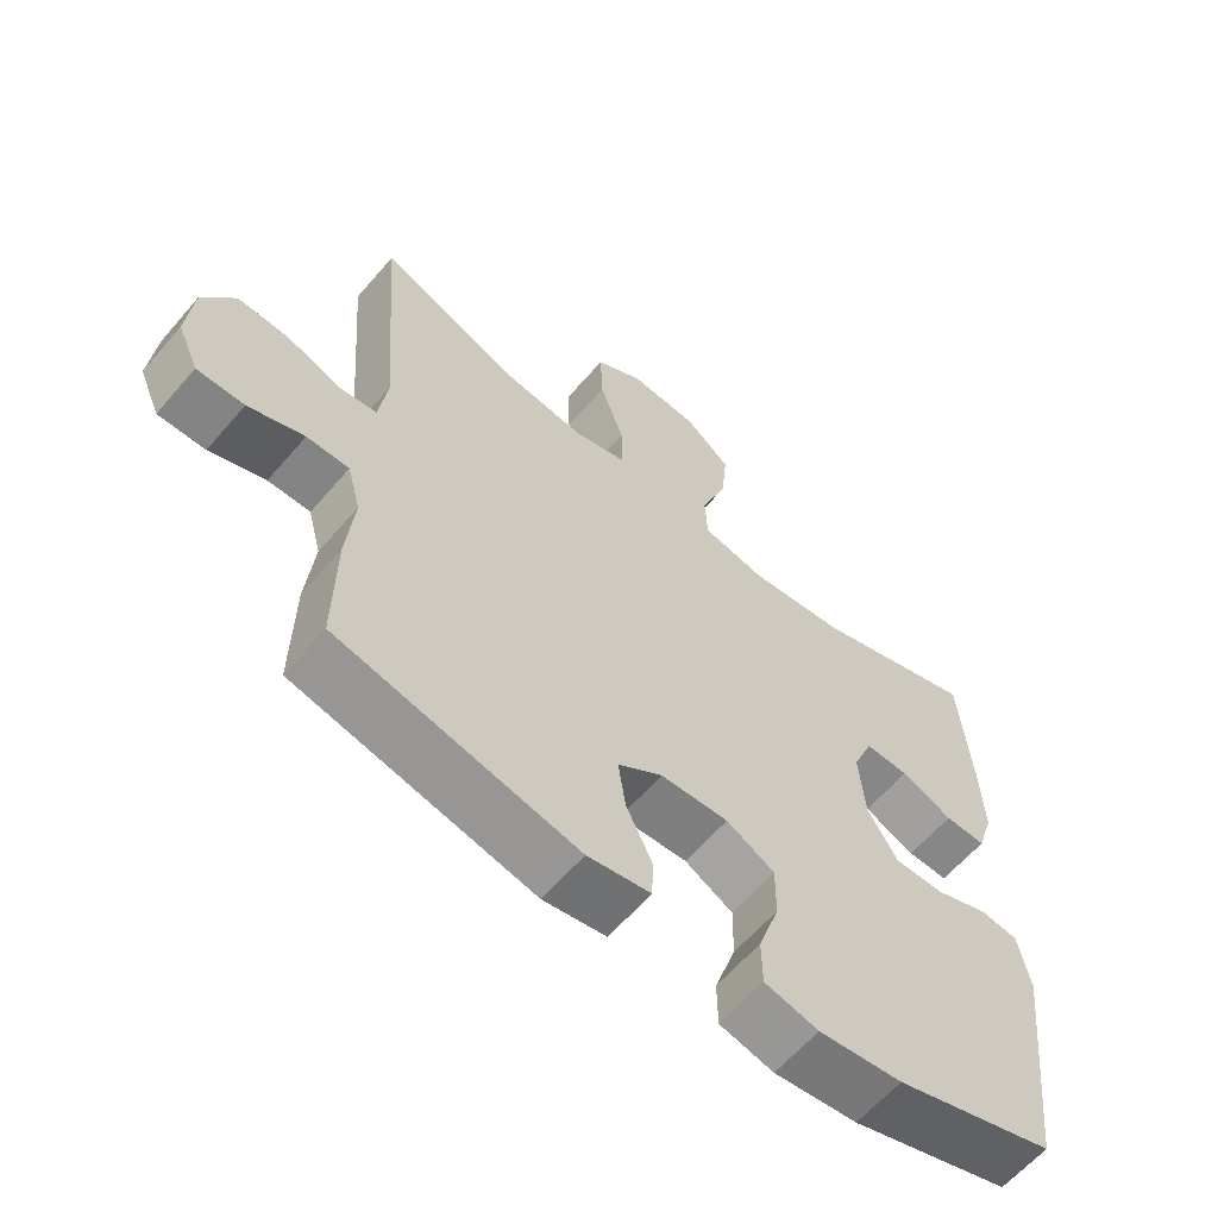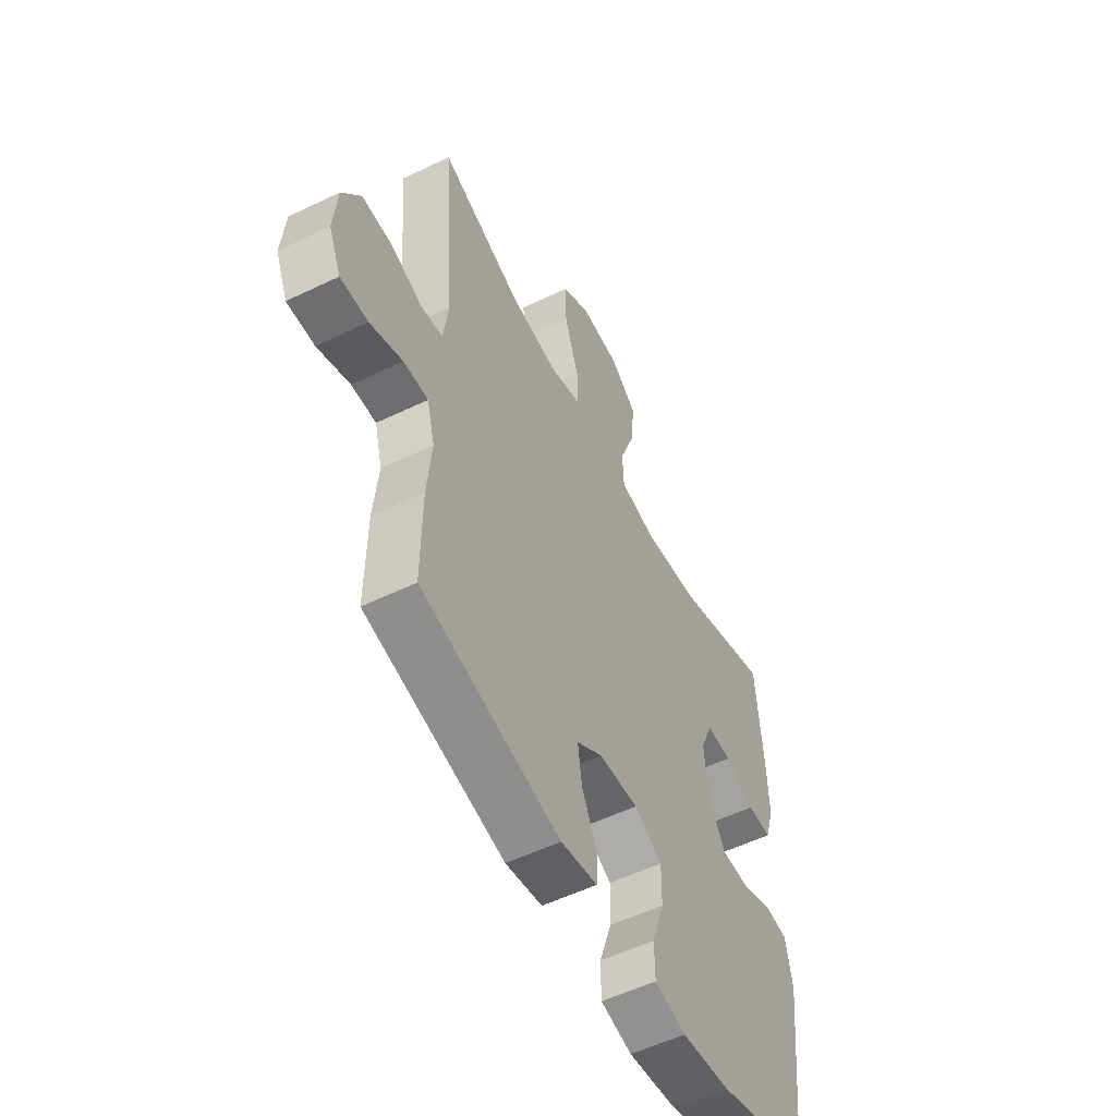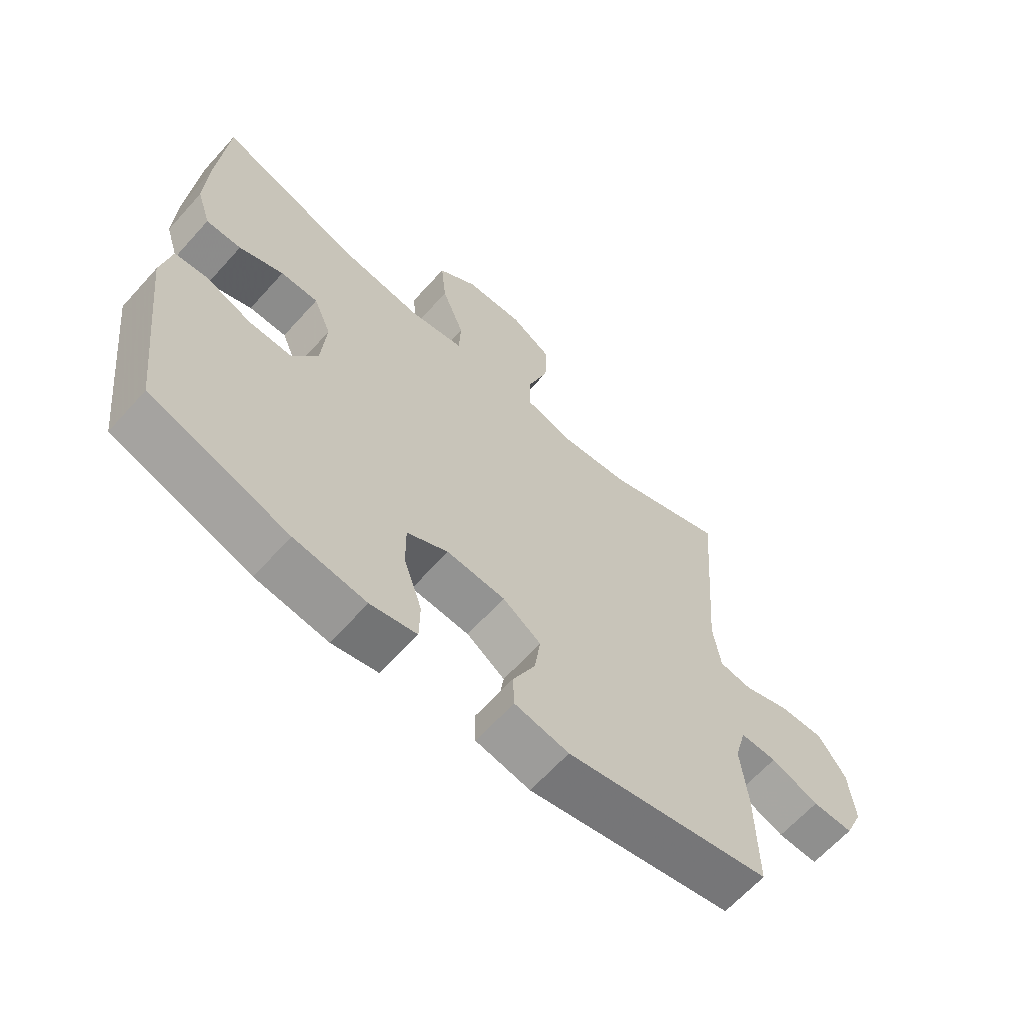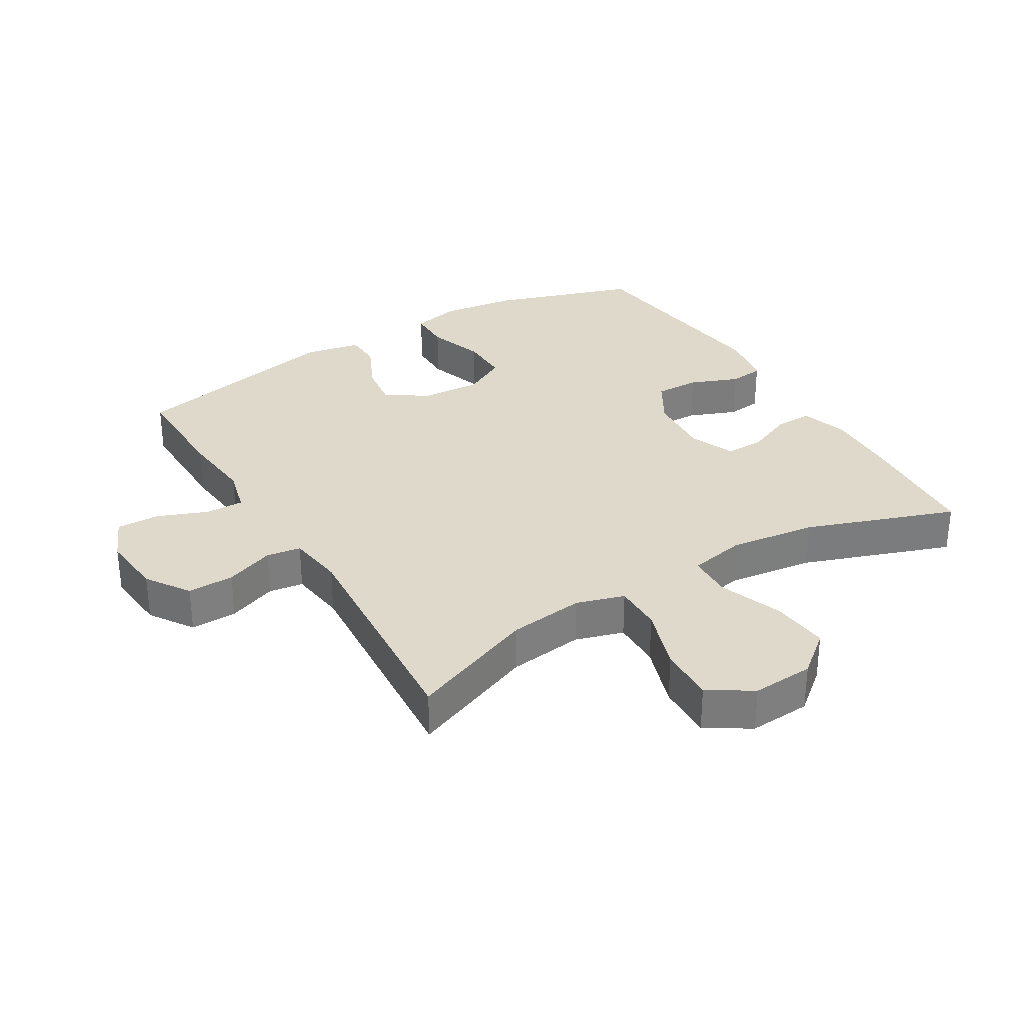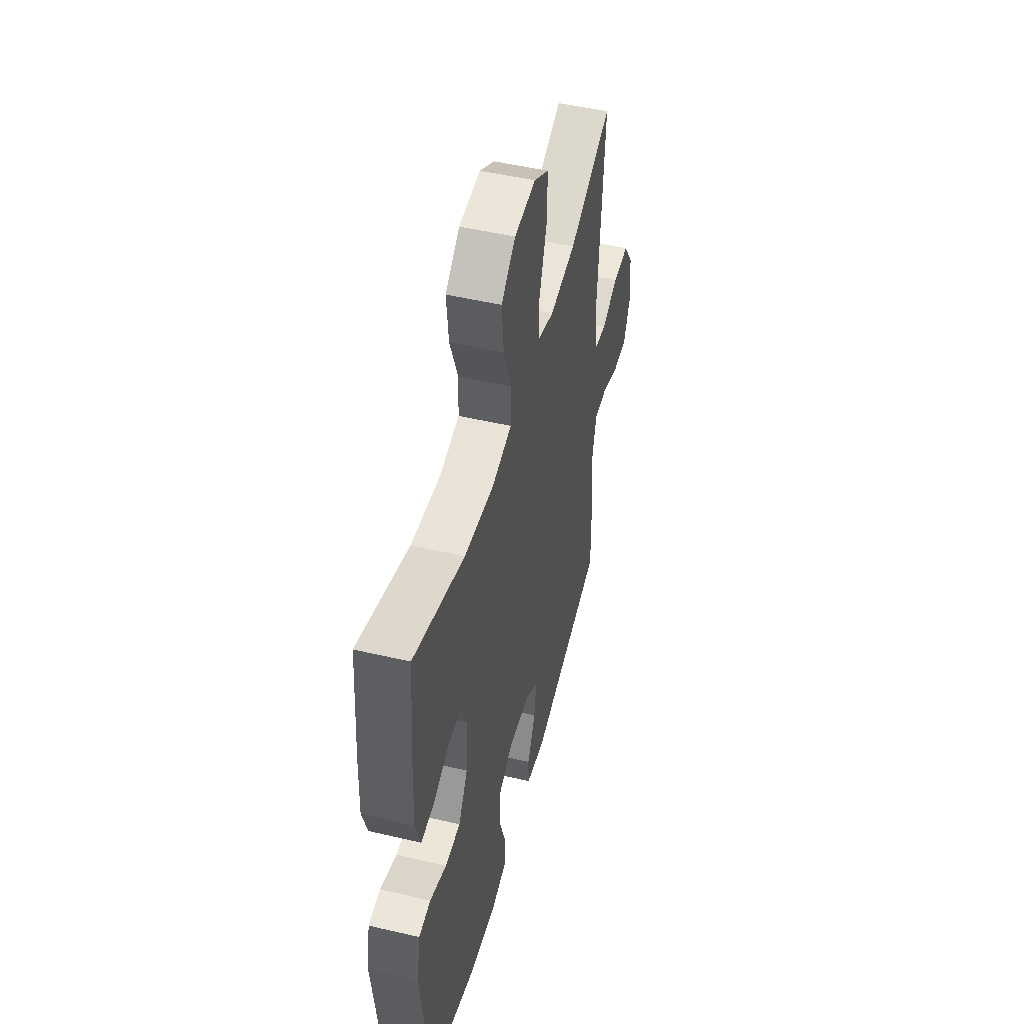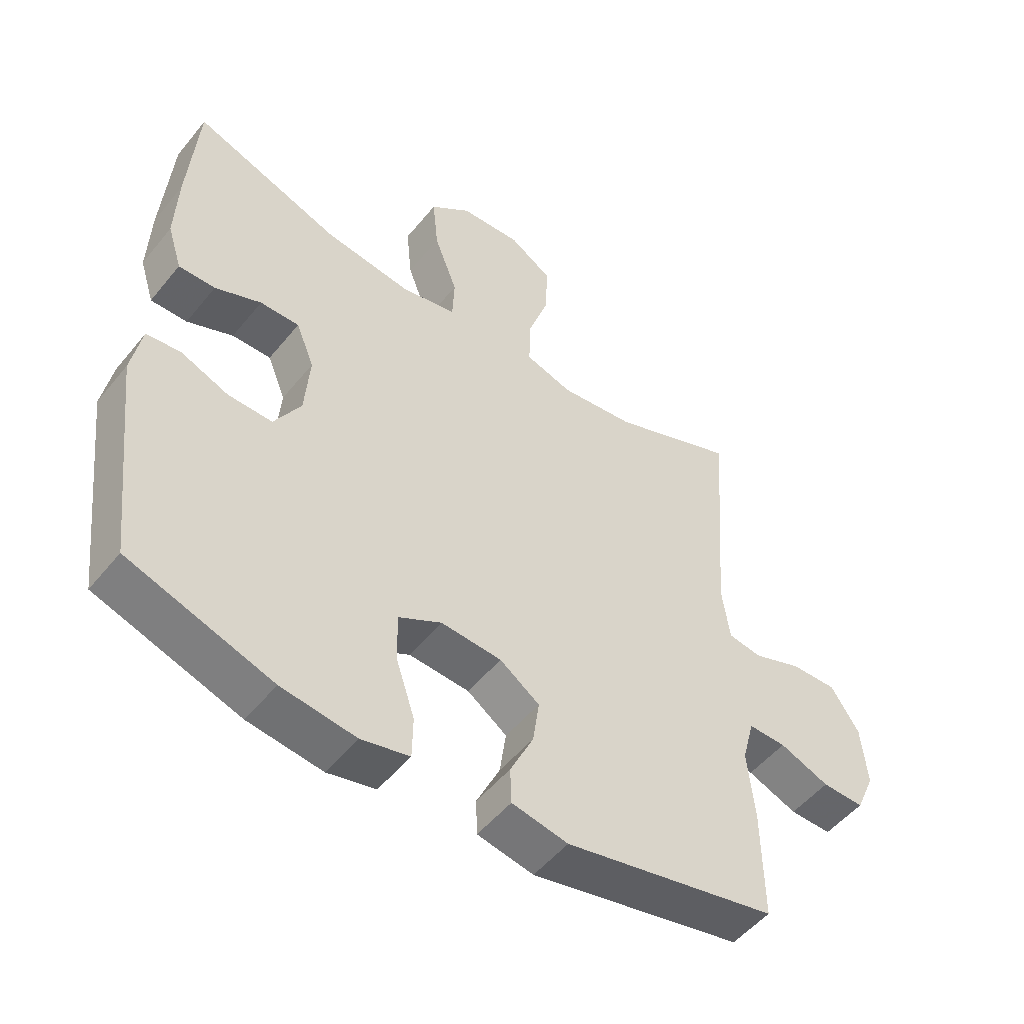
<metadata>
{"format":"obj","ext":"obj","renderer":"f3d","projection":"perspective","resolution":1024,"background":"white","views":[{"elev":-61.8,"azim":-40.5,"up":"+Z"},{"elev":-54.9,"azim":-63.0,"up":"+Z"},{"elev":-64.6,"azim":138.0,"up":"+Z"},{"elev":31.7,"azim":-31.0,"up":"+Y"},{"elev":49.5,"azim":104.5,"up":"+Z"},{"elev":-51.5,"azim":142.2,"up":"+Z"}]}
</metadata>
<code>
v -0.5 0.07 -0.5
v -0.498 0.07 -0.324
v -0.487 0.07 -0.211
v -0.506 0.07 -0.139
v -0.566 0.07 -0.14
v -0.645 0.07 -0.171
v -0.712 0.07 -0.172
v -0.742 0.07 -0.103
v -0.733 0.07 -0.004
v -0.688 0.07 0.064
v -0.615 0.07 0.062
v -0.538 0.07 0.033
v -0.484 0.07 0.041
v -0.472 0.07 0.13
v -0.5 0.07 0.5
v -0.302 0.07 0.421
v -0.183 0.07 0.406
v -0.108 0.07 0.429
v -0.109 0.07 0.505
v -0.143 0.07 0.606
v -0.146 0.07 0.694
v -0.078 0.07 0.737
v 0.019 0.07 0.731
v 0.084 0.07 0.678
v 0.075 0.07 0.587
v 0.038 0.07 0.488
v 0.041 0.07 0.417
v 0.13 0.07 0.399
v 0.267 0.07 0.417
v 0.5 0.07 0.5
v 0.515 0.07 0.3
v 0.519 0.07 0.186
v 0.496 0.07 0.113
v 0.438 0.07 0.114
v 0.365 0.07 0.145
v 0.303 0.07 0.146
v 0.274 0.07 0.075
v 0.282 0.07 -0.027
v 0.324 0.07 -0.098
v 0.394 0.07 -0.097
v 0.47 0.07 -0.067
v 0.524 0.07 -0.073
v 0.54 0.07 -0.159
v 0.5 0.07 -0.5
v 0.273 0.07 -0.574
v 0.155 0.07 -0.589
v 0.079 0.07 -0.571
v 0.078 0.07 -0.504
v 0.108 0.07 -0.414
v 0.109 0.07 -0.337
v 0.041 0.07 -0.3
v -0.055 0.07 -0.306
v -0.118 0.07 -0.35
v -0.108 0.07 -0.421
v -0.071 0.07 -0.499
v -0.073 0.07 -0.556
v -0.162 0.07 -0.573
v -0.5 0 -0.5
v -0.498 0 -0.324
v -0.487 0 -0.211
v -0.506 0 -0.139
v -0.566 0 -0.14
v -0.645 0 -0.171
v -0.712 0 -0.172
v -0.742 0 -0.103
v -0.733 0 -0.004
v -0.688 0 0.064
v -0.615 0 0.062
v -0.538 0 0.033
v -0.484 0 0.041
v -0.472 0 0.13
v -0.5 0 0.5
v -0.302 0 0.421
v -0.183 0 0.406
v -0.108 0 0.429
v -0.109 0 0.505
v -0.143 0 0.606
v -0.146 0 0.694
v -0.078 0 0.737
v 0.019 0 0.731
v 0.084 0 0.678
v 0.075 0 0.587
v 0.038 0 0.488
v 0.041 0 0.417
v 0.13 0 0.399
v 0.267 0 0.417
v 0.5 0 0.5
v 0.515 0 0.3
v 0.519 0 0.186
v 0.496 0 0.113
v 0.438 0 0.114
v 0.365 0 0.145
v 0.303 0 0.146
v 0.274 0 0.075
v 0.282 0 -0.027
v 0.324 0 -0.098
v 0.394 0 -0.097
v 0.47 0 -0.067
v 0.524 0 -0.073
v 0.54 0 -0.159
v 0.5 0 -0.5
v 0.273 0 -0.574
v 0.155 0 -0.589
v 0.079 0 -0.571
v 0.078 0 -0.504
v 0.108 0 -0.414
v 0.109 0 -0.337
v 0.041 0 -0.3
v -0.055 0 -0.306
v -0.118 0 -0.35
v -0.108 0 -0.421
v -0.071 0 -0.499
v -0.073 0 -0.556
v -0.162 0 -0.573
f 54 55 56 57
f 53 54 57 1
f 52 53 1 2
f 51 52 2 3
f 46 47 48 49
f 46 49 50
f 45 46 50
f 44 45 50
f 43 44 50 51
f 40 41 42 43
f 39 40 43 51
f 32 33 34 35
f 32 35 36
f 29 30 31 32
f 28 29 32 36
f 27 28 36 37
f 23 24 25 26
f 23 26 27
f 22 23 27
f 19 20 21 22
f 18 19 22 27
f 17 18 27 37
f 14 15 16
f 13 14 16 17
f 9 10 11 12
f 9 12 13
f 8 9 13
f 5 6 7 8
f 4 5 8 13
f 38 39 51 3
f 13 17 37 38
f 3 4 13 38
f 114 113 112 111
f 58 114 111 110
f 59 58 110 109
f 60 59 109 108
f 106 105 104 103
f 107 106 103
f 107 103 102
f 107 102 101
f 108 107 101 100
f 100 99 98 97
f 108 100 97 96
f 92 91 90 89
f 93 92 89
f 89 88 87 86
f 93 89 86 85
f 94 93 85 84
f 83 82 81 80
f 84 83 80
f 84 80 79
f 79 78 77 76
f 84 79 76 75
f 94 84 75 74
f 73 72 71
f 74 73 71 70
f 69 68 67 66
f 70 69 66
f 70 66 65
f 65 64 63 62
f 70 65 62 61
f 60 108 96 95
f 95 94 74 70
f 95 70 61 60
f 1 58 59 2
f 2 59 60 3
f 3 60 61 4
f 4 61 62 5
f 5 62 63 6
f 6 63 64 7
f 7 64 65 8
f 8 65 66 9
f 9 66 67 10
f 10 67 68 11
f 11 68 69 12
f 12 69 70 13
f 13 70 71 14
f 14 71 72 15
f 15 72 73 16
f 16 73 74 17
f 17 74 75 18
f 18 75 76 19
f 19 76 77 20
f 20 77 78 21
f 21 78 79 22
f 22 79 80 23
f 23 80 81 24
f 24 81 82 25
f 25 82 83 26
f 26 83 84 27
f 27 84 85 28
f 28 85 86 29
f 29 86 87 30
f 30 87 88 31
f 31 88 89 32
f 32 89 90 33
f 33 90 91 34
f 34 91 92 35
f 35 92 93 36
f 36 93 94 37
f 37 94 95 38
f 38 95 96 39
f 39 96 97 40
f 40 97 98 41
f 41 98 99 42
f 42 99 100 43
f 43 100 101 44
f 44 101 102 45
f 45 102 103 46
f 46 103 104 47
f 47 104 105 48
f 48 105 106 49
f 49 106 107 50
f 50 107 108 51
f 51 108 109 52
f 52 109 110 53
f 53 110 111 54
f 54 111 112 55
f 55 112 113 56
f 56 113 114 57
f 57 114 58 1

</code>
